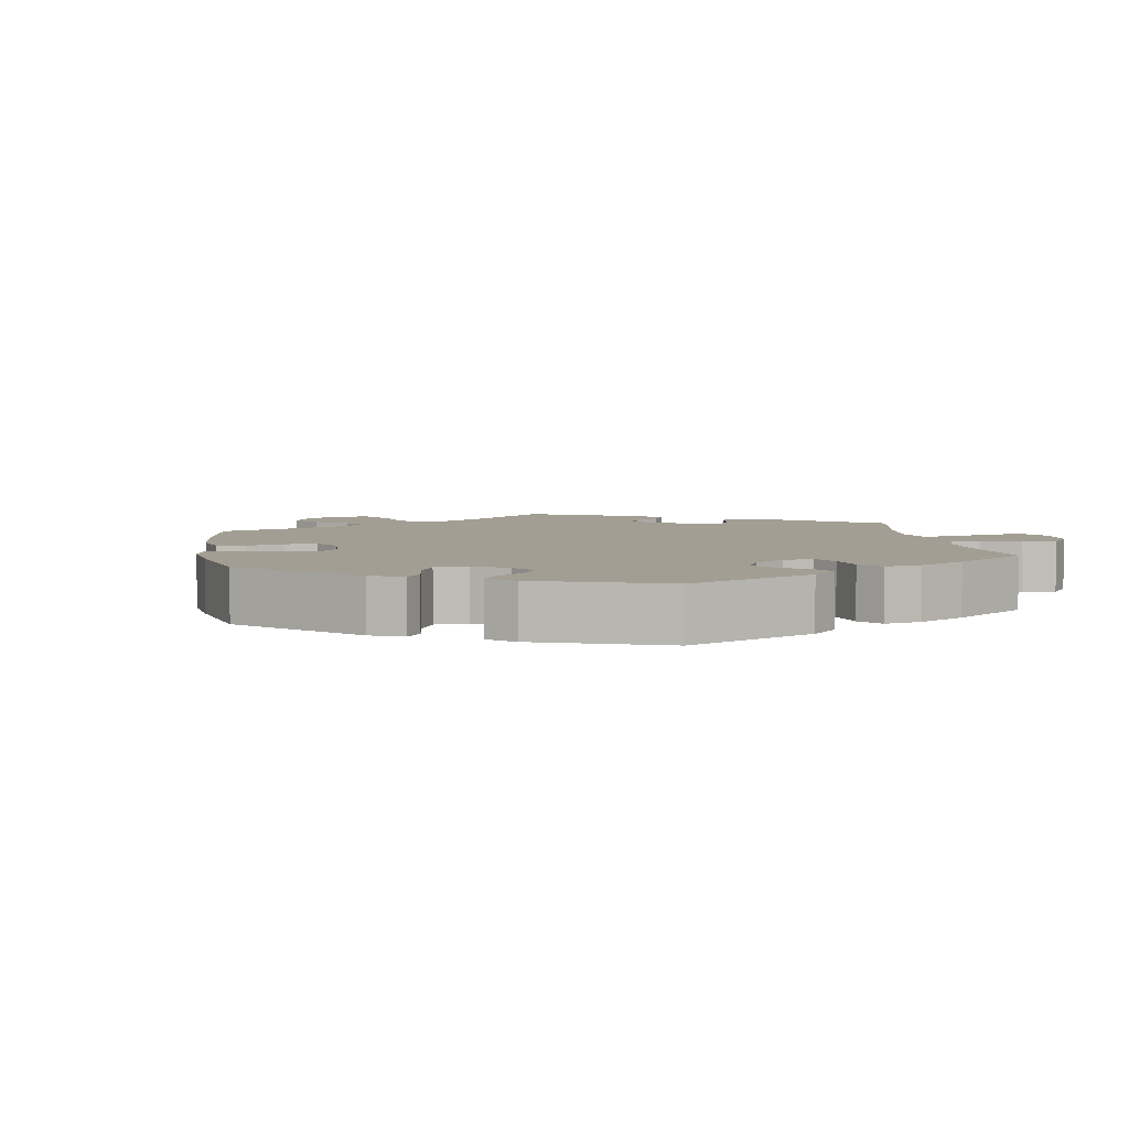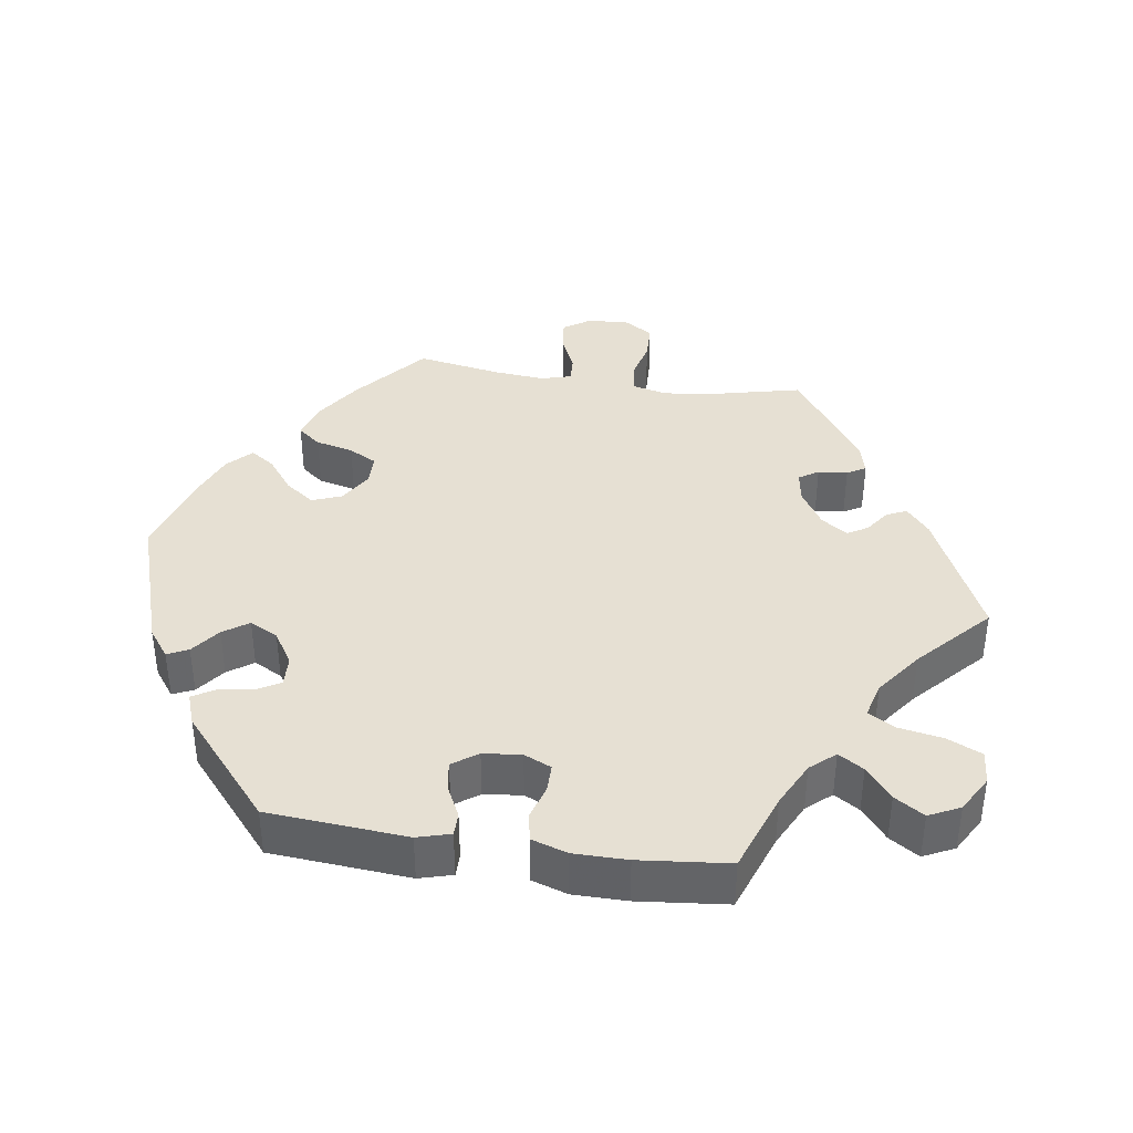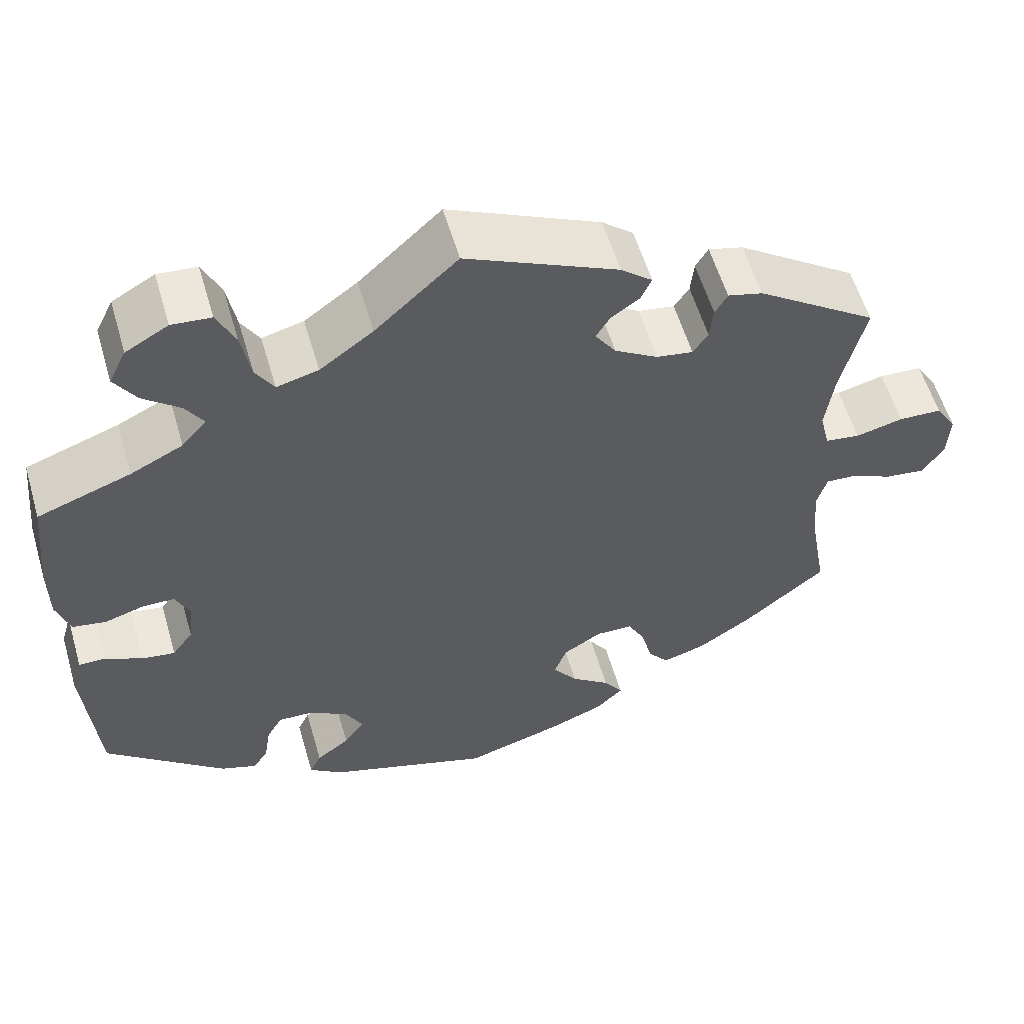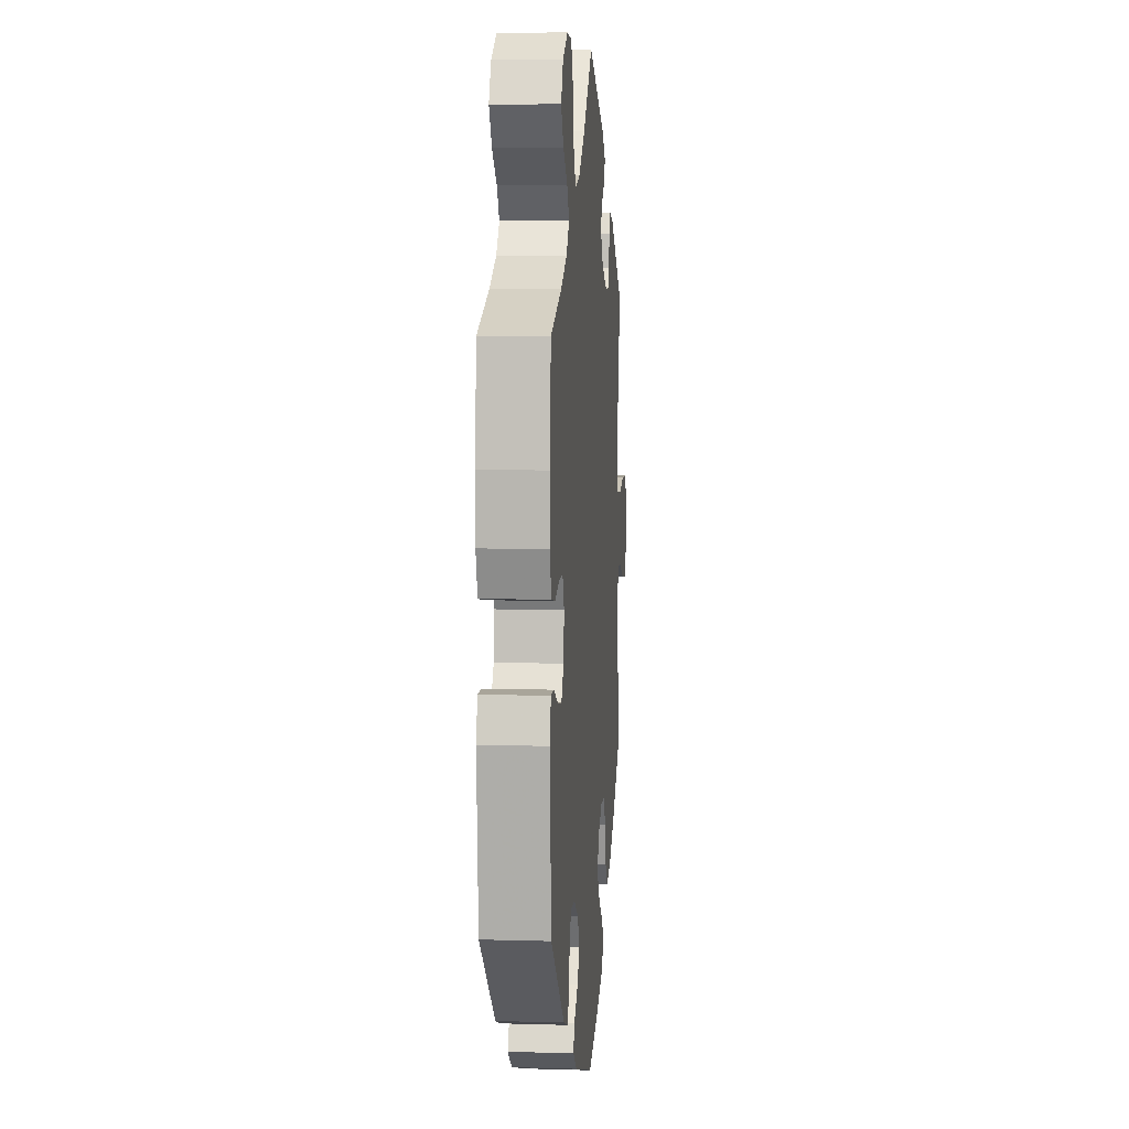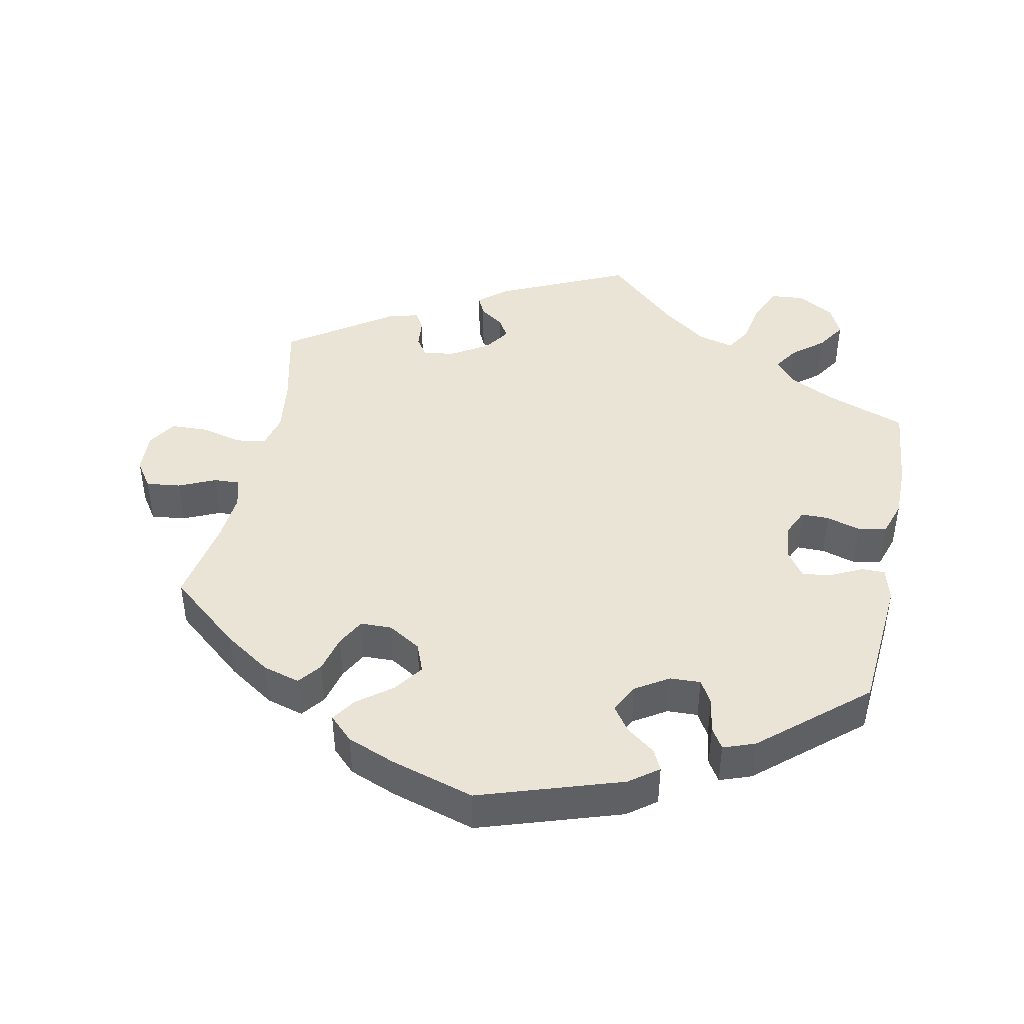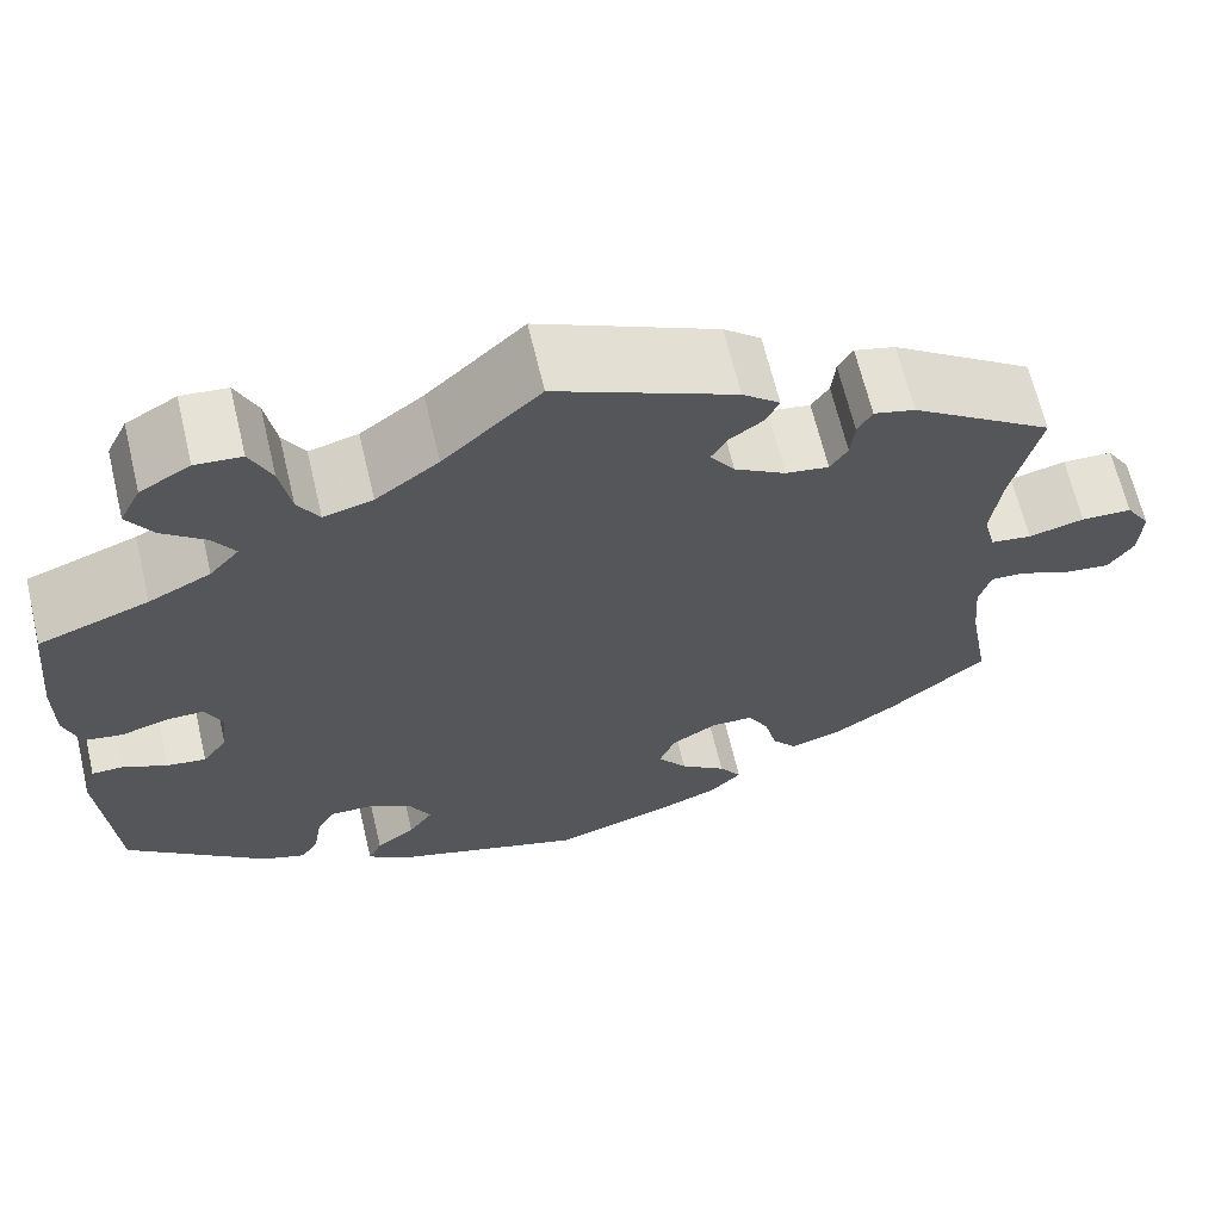
<metadata>
{"format":"obj","ext":"obj","renderer":"f3d","projection":"perspective","resolution":1024,"background":"white","views":[{"elev":5.2,"azim":-129.2,"up":"+Y"},{"elev":38.5,"azim":-81.4,"up":"+Y"},{"elev":57.2,"azim":-16.3,"up":"+Z"},{"elev":7.5,"azim":-85.2,"up":"+Z"},{"elev":43.8,"azim":-168.3,"up":"+Y"},{"elev":65.7,"azim":-13.4,"up":"+Z"}]}
</metadata>
<code>
v -0.197 0.07 -0.513
v -0.237 0.07 -0.483
v -0.223 0.07 -0.454
v -0.183 0.07 -0.424
v -0.158 0.07 -0.389
v -0.179 0.07 -0.349
v -0.225 0.07 -0.32
v -0.268 0.07 -0.318
v -0.287 0.07 -0.351
v -0.295 0.07 -0.4
v -0.313 0.07 -0.429
v -0.357 0.07 -0.413
v -0.501 0.07 -0.289
v -0.516 0.07 -0.096
v -0.503 0.07 -0.05
v -0.471 0.07 -0.05
v -0.426 0.07 -0.072
v -0.386 0.07 -0.078
v -0.361 0.07 -0.043
v -0.355 0.07 0.01
v -0.372 0.07 0.048
v -0.411 0.07 0.048
v -0.458 0.07 0.034
v -0.498 0.07 0.041
v -0.514 0.07 0.091
v -0.514 0.07 0.165
v -0.501 0.07 0.289
v -0.389 0.07 0.329
v -0.326 0.07 0.36
v -0.296 0.07 0.394
v -0.318 0.07 0.429
v -0.362 0.07 0.465
v -0.388 0.07 0.506
v -0.367 0.07 0.549
v -0.316 0.07 0.578
v -0.269 0.07 0.574
v -0.247 0.07 0.526
v -0.236 0.07 0.464
v -0.214 0.07 0.427
v -0.164 0.07 0.44
v -0.1 0.07 0.487
v -0.001 0.07 0.578
v 0.181 0.07 0.494
v 0.219 0.07 0.462
v 0.206 0.07 0.434
v 0.172 0.07 0.41
v 0.155 0.07 0.382
v 0.18 0.07 0.345
v 0.232 0.07 0.313
v 0.276 0.07 0.306
v 0.294 0.07 0.333
v 0.298 0.07 0.374
v 0.313 0.07 0.4
v 0.355 0.07 0.389
v 0.5 0.07 0.289
v 0.471 0.07 0.166
v 0.461 0.07 0.091
v 0.473 0.07 0.042
v 0.515 0.07 0.036
v 0.572 0.07 0.05
v 0.624 0.07 0.048
v 0.649 0.07 0.008
v 0.646 0.07 -0.05
v 0.62 0.07 -0.088
v 0.572 0.07 -0.082
v 0.521 0.07 -0.059
v 0.485 0.07 -0.057
v 0.473 0.07 -0.099
v 0.479 0.07 -0.169
v 0.5 0.07 -0.289
v 0.4 0.07 -0.372
v 0.335 0.07 -0.415
v 0.283 0.07 -0.43
v 0.258 0.07 -0.398
v 0.245 0.07 -0.345
v 0.224 0.07 -0.306
v 0.18 0.07 -0.305
v 0.134 0.07 -0.333
v 0.118 0.07 -0.374
v 0.148 0.07 -0.415
v 0.195 0.07 -0.451
v 0.218 0.07 -0.485
v 0.185 0.07 -0.517
v 0.119 0.07 -0.543
v 0.001 0.07 -0.578
v -0.197 0 -0.513
v -0.237 0 -0.483
v -0.223 0 -0.454
v -0.183 0 -0.424
v -0.158 0 -0.389
v -0.179 0 -0.349
v -0.225 0 -0.32
v -0.268 0 -0.318
v -0.287 0 -0.351
v -0.295 0 -0.4
v -0.313 0 -0.429
v -0.357 0 -0.413
v -0.501 0 -0.289
v -0.516 0 -0.096
v -0.503 0 -0.05
v -0.471 0 -0.05
v -0.426 0 -0.072
v -0.386 0 -0.078
v -0.361 0 -0.043
v -0.355 0 0.01
v -0.372 0 0.048
v -0.411 0 0.048
v -0.458 0 0.034
v -0.498 0 0.041
v -0.514 0 0.091
v -0.514 0 0.165
v -0.501 0 0.289
v -0.389 0 0.329
v -0.326 0 0.36
v -0.296 0 0.394
v -0.318 0 0.429
v -0.362 0 0.465
v -0.388 0 0.506
v -0.367 0 0.549
v -0.316 0 0.578
v -0.269 0 0.574
v -0.247 0 0.526
v -0.236 0 0.464
v -0.214 0 0.427
v -0.164 0 0.44
v -0.1 0 0.487
v -0.001 0 0.578
v 0.181 0 0.494
v 0.219 0 0.462
v 0.206 0 0.434
v 0.172 0 0.41
v 0.155 0 0.382
v 0.18 0 0.345
v 0.232 0 0.313
v 0.276 0 0.306
v 0.294 0 0.333
v 0.298 0 0.374
v 0.313 0 0.4
v 0.355 0 0.389
v 0.5 0 0.289
v 0.471 0 0.166
v 0.461 0 0.091
v 0.473 0 0.042
v 0.515 0 0.036
v 0.572 0 0.05
v 0.624 0 0.048
v 0.649 0 0.008
v 0.646 0 -0.05
v 0.62 0 -0.088
v 0.572 0 -0.082
v 0.521 0 -0.059
v 0.485 0 -0.057
v 0.473 0 -0.099
v 0.479 0 -0.169
v 0.5 0 -0.289
v 0.4 0 -0.372
v 0.335 0 -0.415
v 0.283 0 -0.43
v 0.258 0 -0.398
v 0.245 0 -0.345
v 0.224 0 -0.306
v 0.18 0 -0.305
v 0.134 0 -0.333
v 0.118 0 -0.374
v 0.148 0 -0.415
v 0.195 0 -0.451
v 0.218 0 -0.485
v 0.185 0 -0.517
v 0.119 0 -0.543
v 0.001 0 -0.578
f 80 81 82 83
f 79 80 83 84
f 72 73 74 75
f 72 75 76
f 69 70 71 72
f 68 69 72 76
f 67 68 76 77
f 63 64 65 66
f 63 66 67
f 62 63 67
f 59 60 61 62
f 58 59 62 67
f 57 58 67 77
f 53 54 55 56
f 51 52 53 56
f 50 51 56 57
f 49 50 57 77
f 43 44 45 46
f 41 42 43 46
f 40 41 46 47
f 39 40 47 48
f 35 36 37 38
f 35 38 39
f 34 35 39
f 31 32 33 34
f 30 31 34 39
f 29 30 39 48
f 25 26 27 28
f 22 23 24 25
f 21 22 25 28
f 20 21 28 29
f 14 15 16 17
f 14 17 18
f 13 14 18
f 12 13 18 19
f 9 10 11 12
f 8 9 12 19
f 1 2 3 4
f 1 4 5
f 79 84 85 1
f 48 49 77 78
f 20 29 48 78
f 7 8 19 20
f 6 7 20 78
f 5 6 78 79
f 1 5 79
f 168 167 166 165
f 169 168 165 164
f 160 159 158 157
f 161 160 157
f 157 156 155 154
f 161 157 154 153
f 162 161 153 152
f 151 150 149 148
f 152 151 148
f 152 148 147
f 147 146 145 144
f 152 147 144 143
f 162 152 143 142
f 141 140 139 138
f 141 138 137 136
f 142 141 136 135
f 162 142 135 134
f 131 130 129 128
f 131 128 127 126
f 132 131 126 125
f 133 132 125 124
f 123 122 121 120
f 124 123 120
f 124 120 119
f 119 118 117 116
f 124 119 116 115
f 133 124 115 114
f 113 112 111 110
f 110 109 108 107
f 113 110 107 106
f 114 113 106 105
f 102 101 100 99
f 103 102 99
f 103 99 98
f 104 103 98 97
f 97 96 95 94
f 104 97 94 93
f 89 88 87 86
f 90 89 86
f 86 170 169 164
f 163 162 134 133
f 163 133 114 105
f 105 104 93 92
f 163 105 92 91
f 164 163 91 90
f 164 90 86
f 1 86 87 2
f 2 87 88 3
f 3 88 89 4
f 4 89 90 5
f 5 90 91 6
f 6 91 92 7
f 7 92 93 8
f 8 93 94 9
f 9 94 95 10
f 10 95 96 11
f 11 96 97 12
f 12 97 98 13
f 13 98 99 14
f 14 99 100 15
f 15 100 101 16
f 16 101 102 17
f 17 102 103 18
f 18 103 104 19
f 19 104 105 20
f 20 105 106 21
f 21 106 107 22
f 22 107 108 23
f 23 108 109 24
f 24 109 110 25
f 25 110 111 26
f 26 111 112 27
f 27 112 113 28
f 28 113 114 29
f 29 114 115 30
f 30 115 116 31
f 31 116 117 32
f 32 117 118 33
f 33 118 119 34
f 34 119 120 35
f 35 120 121 36
f 36 121 122 37
f 37 122 123 38
f 38 123 124 39
f 39 124 125 40
f 40 125 126 41
f 41 126 127 42
f 42 127 128 43
f 43 128 129 44
f 44 129 130 45
f 45 130 131 46
f 46 131 132 47
f 47 132 133 48
f 48 133 134 49
f 49 134 135 50
f 50 135 136 51
f 51 136 137 52
f 52 137 138 53
f 53 138 139 54
f 54 139 140 55
f 55 140 141 56
f 56 141 142 57
f 57 142 143 58
f 58 143 144 59
f 59 144 145 60
f 60 145 146 61
f 61 146 147 62
f 62 147 148 63
f 63 148 149 64
f 64 149 150 65
f 65 150 151 66
f 66 151 152 67
f 67 152 153 68
f 68 153 154 69
f 69 154 155 70
f 70 155 156 71
f 71 156 157 72
f 72 157 158 73
f 73 158 159 74
f 74 159 160 75
f 75 160 161 76
f 76 161 162 77
f 77 162 163 78
f 78 163 164 79
f 79 164 165 80
f 80 165 166 81
f 81 166 167 82
f 82 167 168 83
f 83 168 169 84
f 84 169 170 85
f 85 170 86 1

</code>
